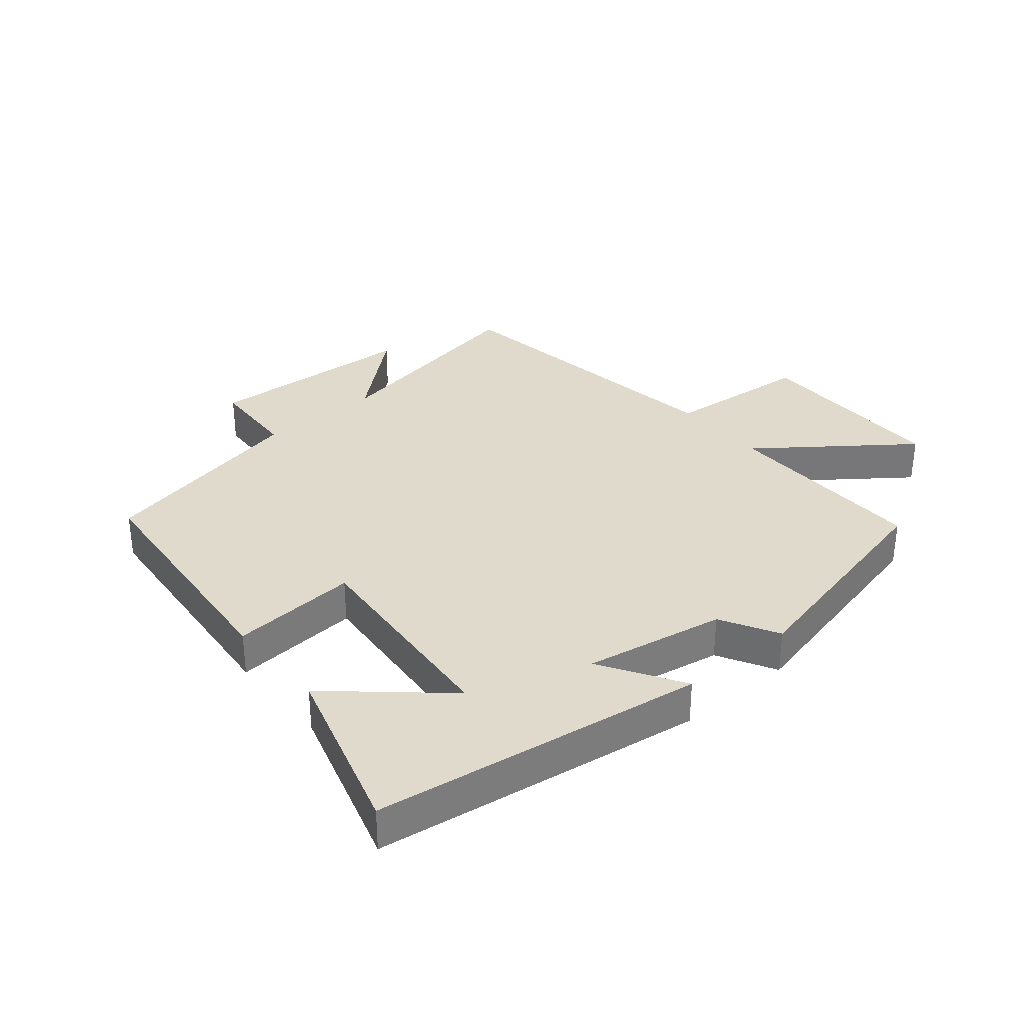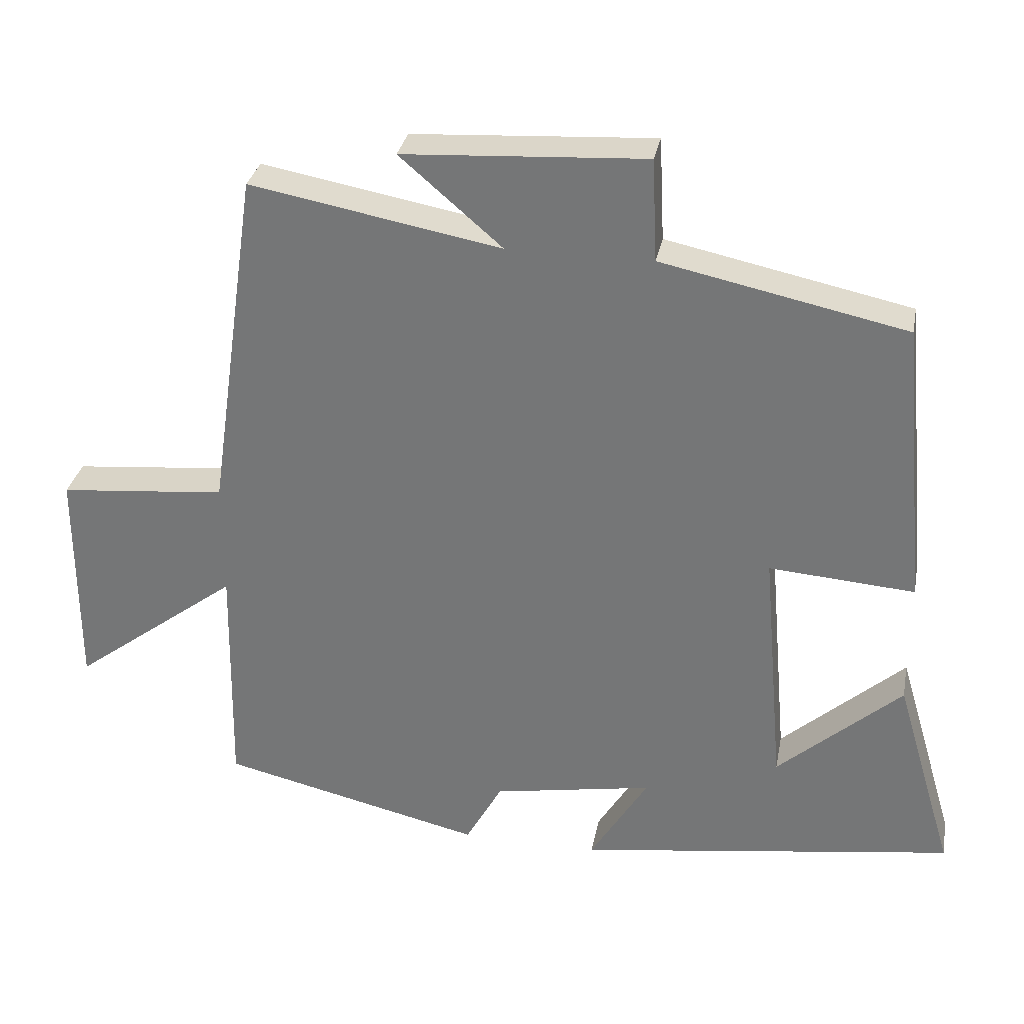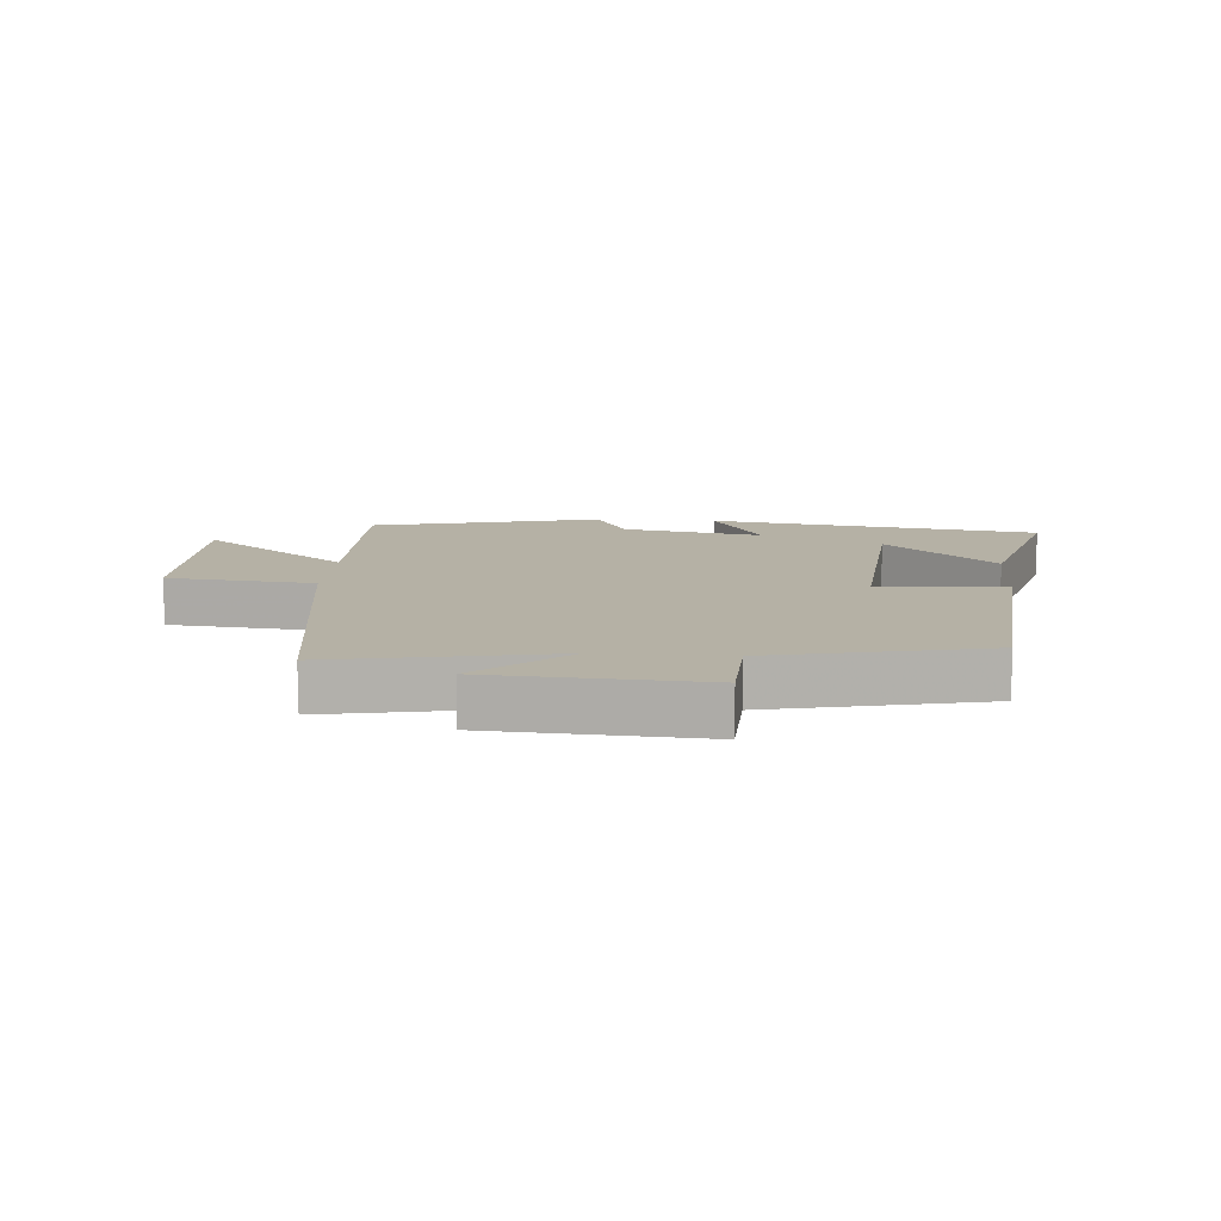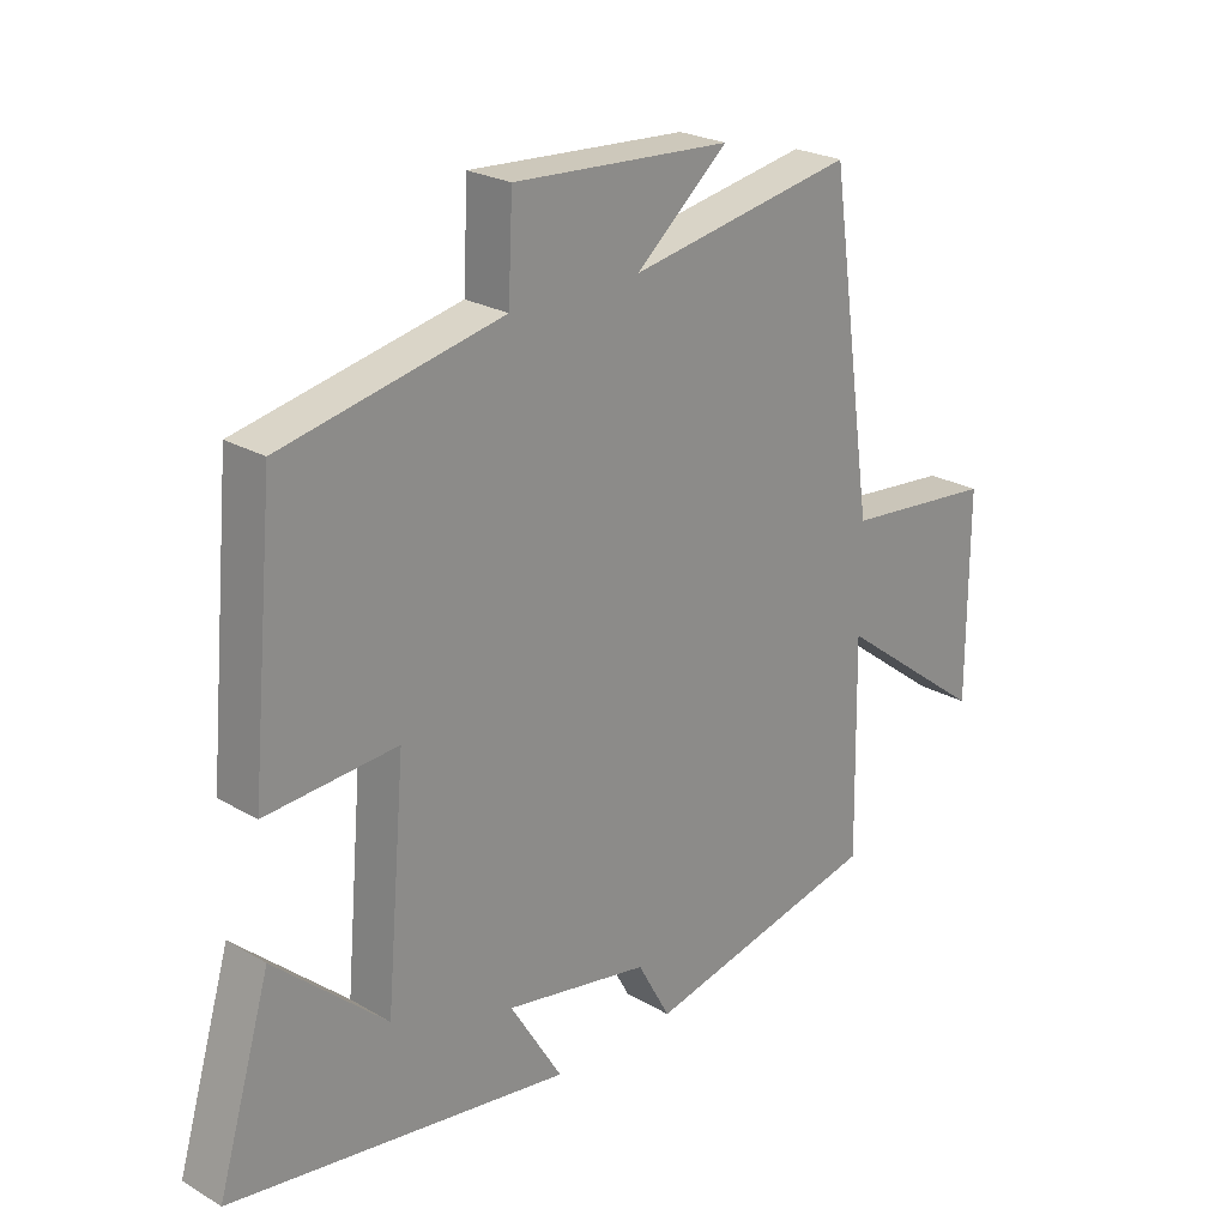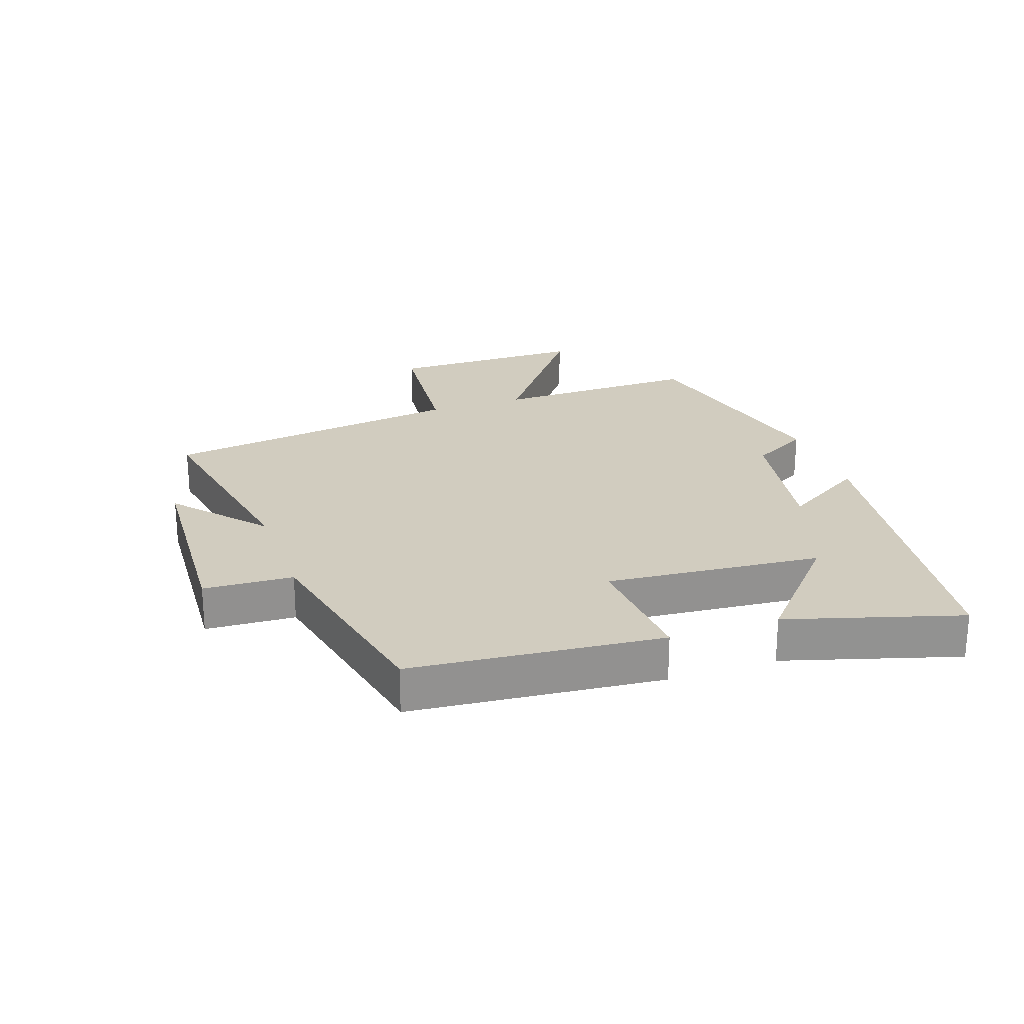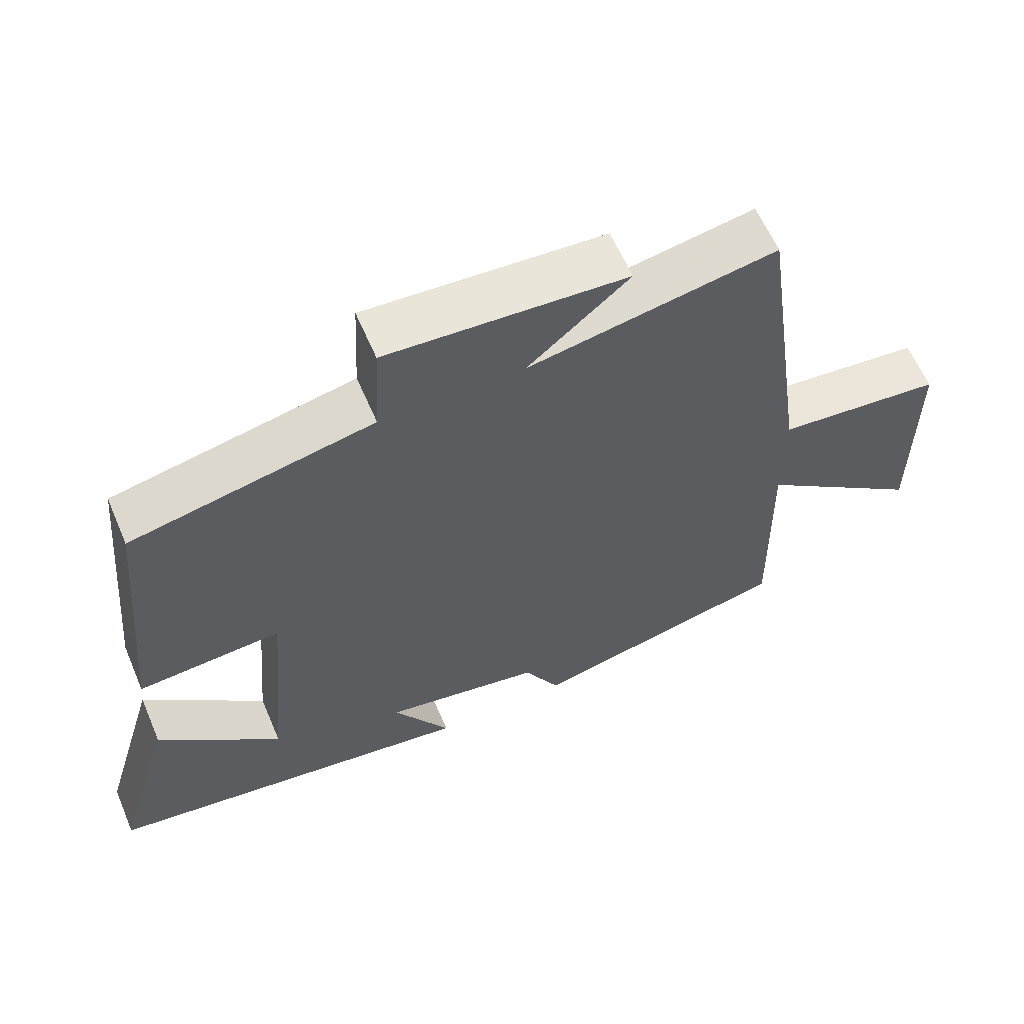
<metadata>
{"format":"obj","ext":"obj","renderer":"f3d","projection":"perspective","resolution":1024,"background":"white","views":[{"elev":33.0,"azim":140.0,"up":"+Y"},{"elev":31.4,"azim":10.8,"up":"+Z"},{"elev":11.9,"azim":4.2,"up":"+Y"},{"elev":24.0,"azim":134.1,"up":"+Z"},{"elev":24.0,"azim":70.8,"up":"+Y"},{"elev":60.9,"azim":156.9,"up":"+Z"}]}
</metadata>
<code>
v -0.506 0.07 -0.415
v -0.5 0.07 -0.085
v -0.734 0.07 -0.261
v -0.734 0.07 0.055
v -0.5 0.07 0.077
v -0.43 0.07 0.564
v -0.08 0.07 0.5
v -0.223 0.07 0.623
v 0.115 0.07 0.643
v 0.122 0.07 0.5
v 0.463 0.07 0.428
v 0.5 0.07 0.028
v 0.297 0.07 0.043
v 0.327 0.07 -0.301
v 0.5 0.07 -0.148
v 0.582 0.07 -0.424
v 0.055 0.07 -0.5
v 0.136 0.07 -0.368
v -0.088 0.07 -0.408
v -0.139 0.07 -0.5
v -0.506 0 -0.415
v -0.5 0 -0.085
v -0.734 0 -0.261
v -0.734 0 0.055
v -0.5 0 0.077
v -0.43 0 0.564
v -0.08 0 0.5
v -0.223 0 0.623
v 0.115 0 0.643
v 0.122 0 0.5
v 0.463 0 0.428
v 0.5 0 0.028
v 0.297 0 0.043
v 0.327 0 -0.301
v 0.5 0 -0.148
v 0.582 0 -0.424
v 0.055 0 -0.5
v 0.136 0 -0.368
v -0.088 0 -0.408
v -0.139 0 -0.5
f 19 20 1 2
f 18 19 2
f 16 17 18
f 16 18 2
f 14 15 16
f 14 16 2
f 13 14 2
f 10 11 12 13
f 10 13 2
f 7 8 9 10
f 7 10 2 3
f 5 6 7
f 5 7 3
f 3 4 5
f 22 21 40 39
f 22 39 38
f 38 37 36
f 22 38 36
f 36 35 34
f 22 36 34
f 22 34 33
f 33 32 31 30
f 22 33 30
f 30 29 28 27
f 23 22 30 27
f 27 26 25
f 23 27 25
f 25 24 23
f 1 21 22 2
f 2 22 23 3
f 3 23 24 4
f 4 24 25 5
f 5 25 26 6
f 6 26 27 7
f 7 27 28 8
f 8 28 29 9
f 9 29 30 10
f 10 30 31 11
f 11 31 32 12
f 12 32 33 13
f 13 33 34 14
f 14 34 35 15
f 15 35 36 16
f 16 36 37 17
f 17 37 38 18
f 18 38 39 19
f 19 39 40 20
f 20 40 21 1

</code>
